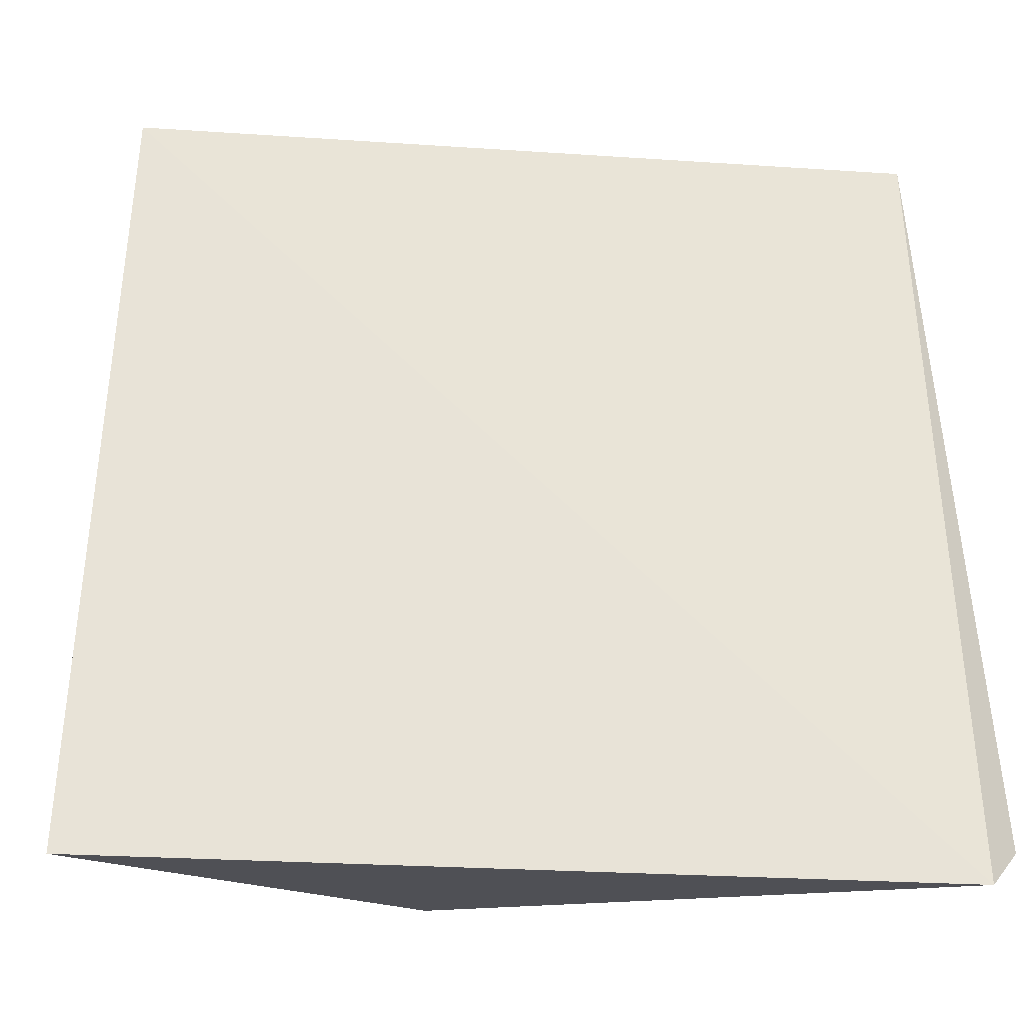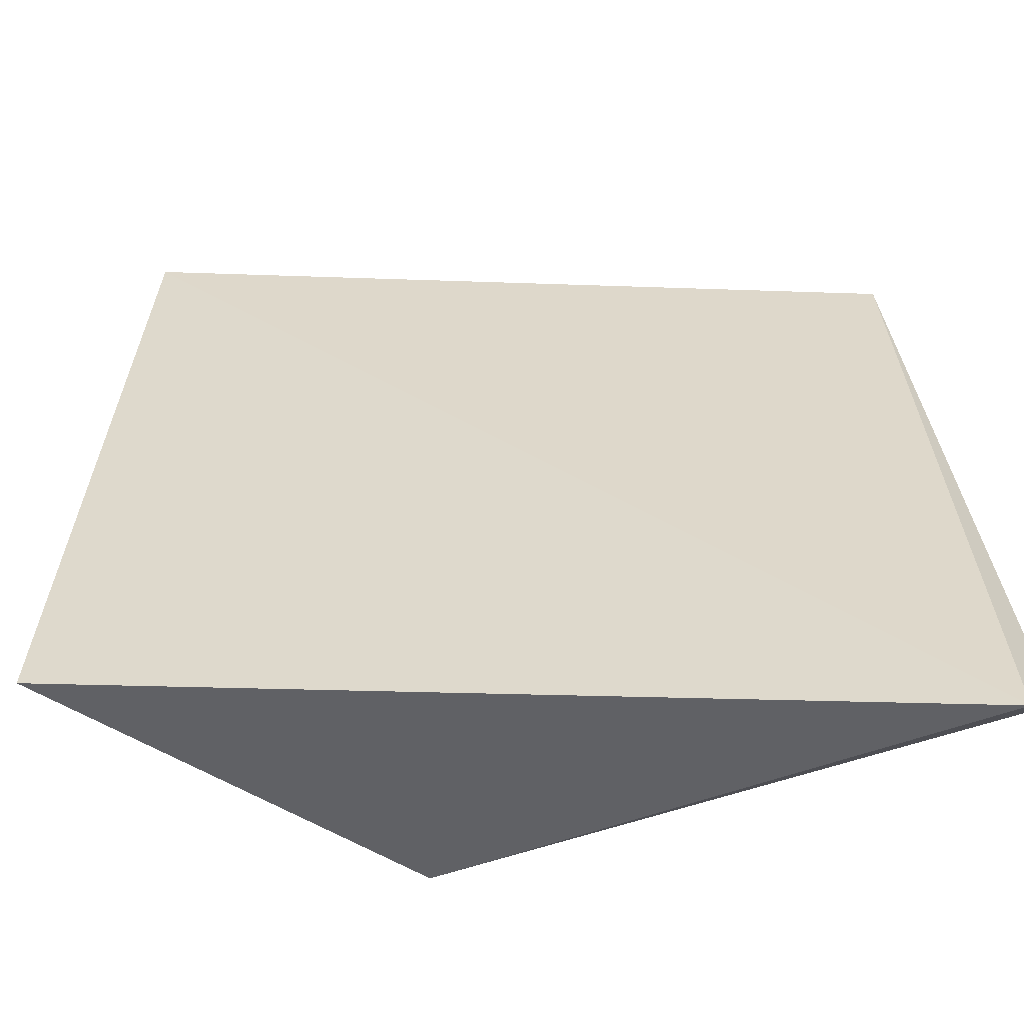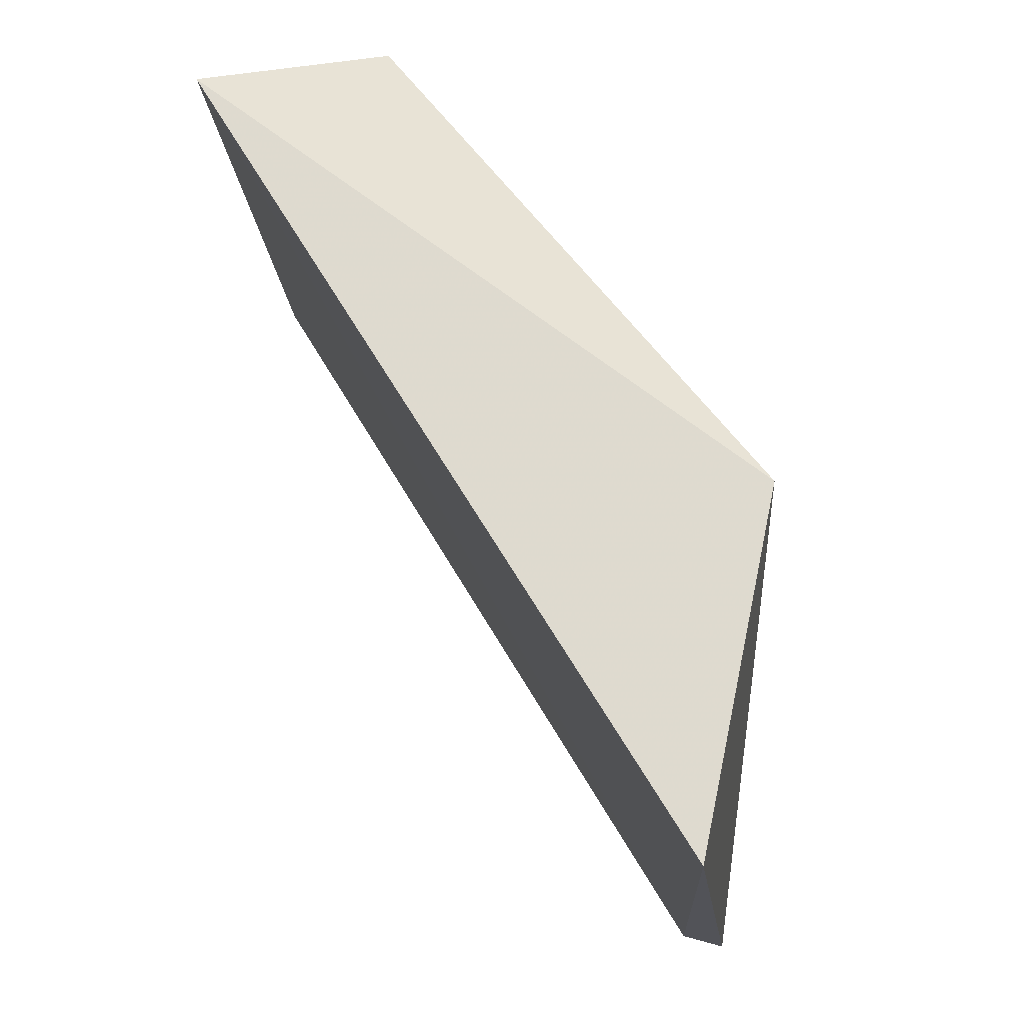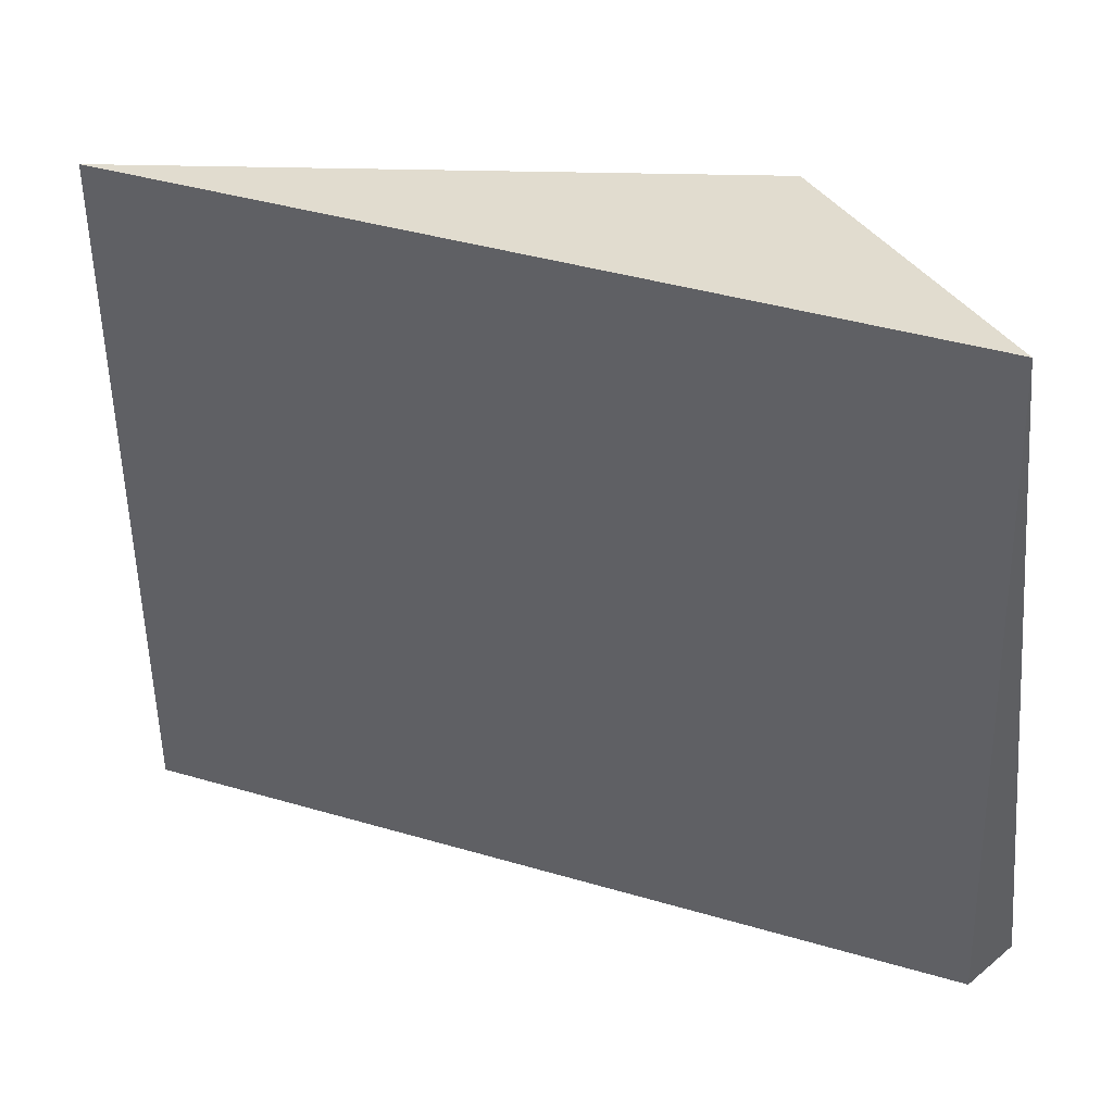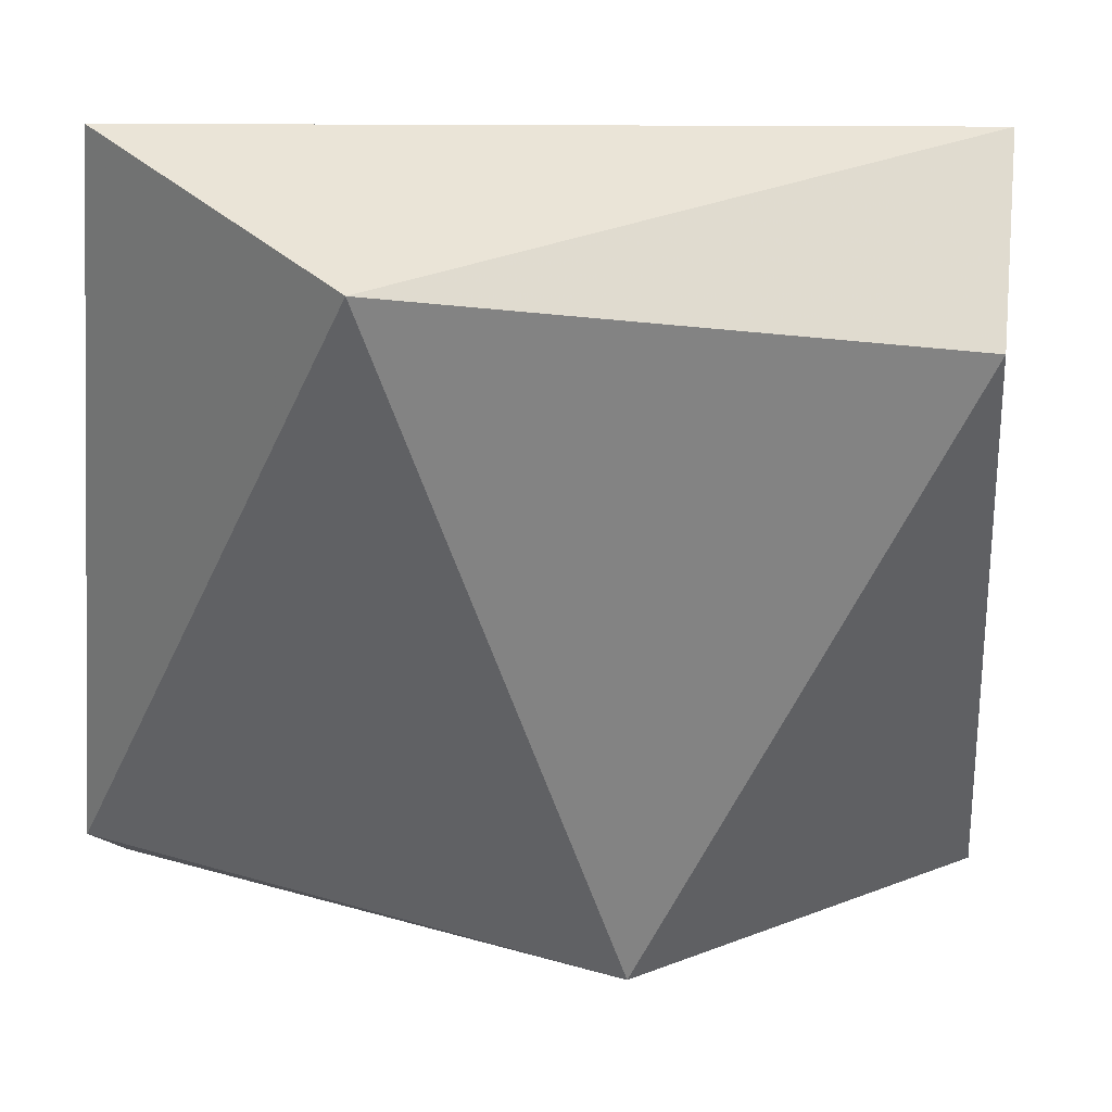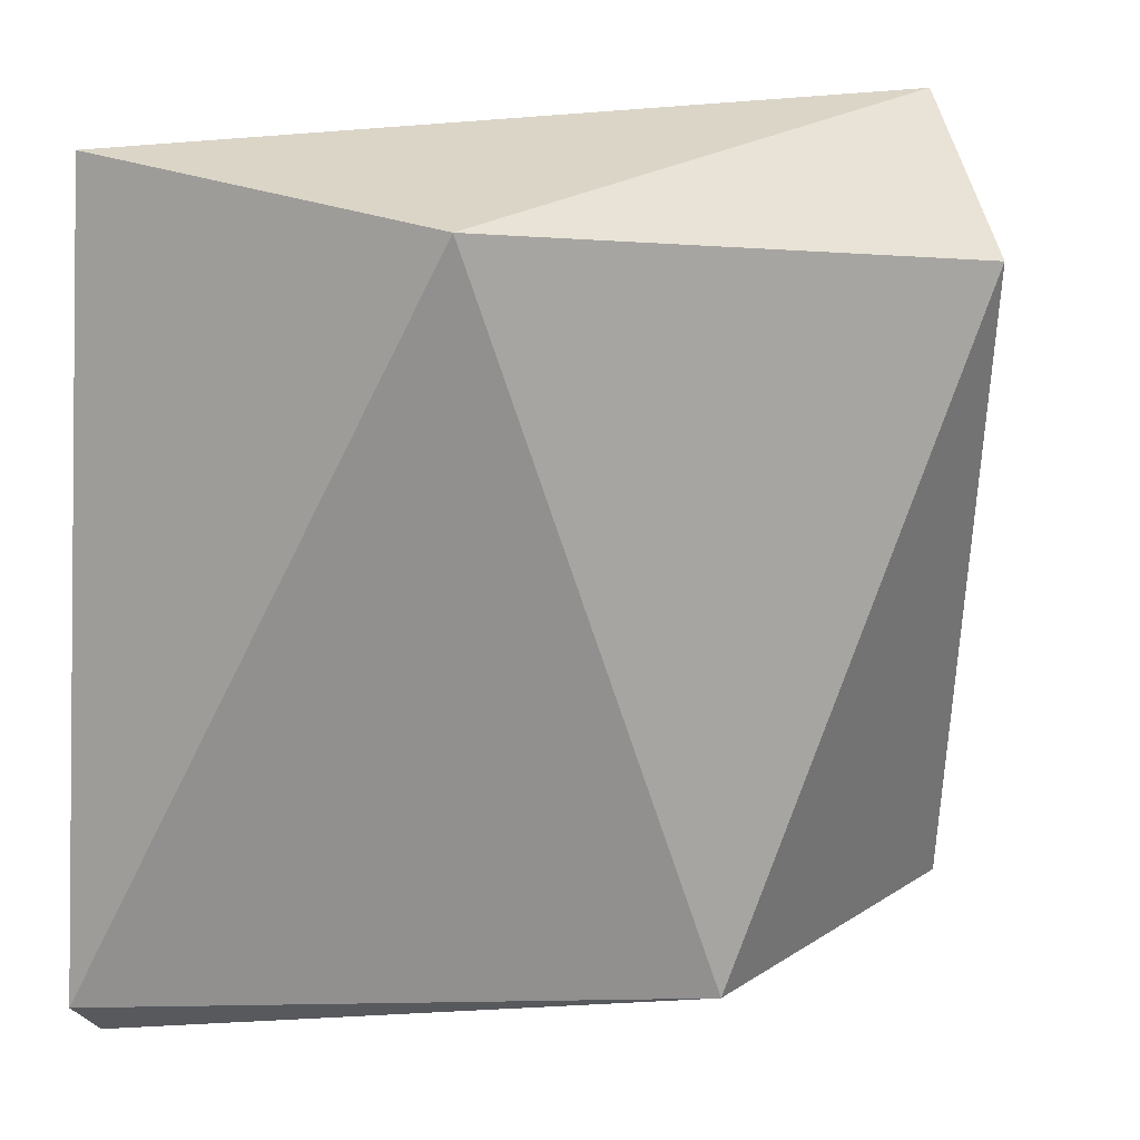
<metadata>
{"format":"obj","ext":"obj","renderer":"f3d","projection":"perspective","resolution":1024,"background":"white","views":[{"elev":-29.5,"azim":-134.3,"up":"+Z"},{"elev":-60.7,"azim":-130.6,"up":"+Z"},{"elev":76.9,"azim":-70.9,"up":"+Z"},{"elev":43.2,"azim":-110.0,"up":"+Z"},{"elev":33.8,"azim":51.8,"up":"+Z"},{"elev":19.6,"azim":28.5,"up":"+Z"}]}
</metadata>
<code>
v 0.02605 0.03285 0.001179
v 0.028 0.03832 -0.005846
v 0.02878 0.03715 0.000398
v 0.02761 0.03442 -0.005455
v 0.02761 0.03832 0.00157
v 0.02293 0.03168 -0.005455
v 0.02293 0.03246 0.00157
v 0.02293 0.03207 -0.005846
f 6 4 1
f 2 8 5
f 3 2 5
f 7 1 5
f 7 6 1
f 8 7 5
f 2 3 4
f 6 8 4
f 8 2 4
f 8 6 7
f 1 3 5
f 4 3 1

</code>
